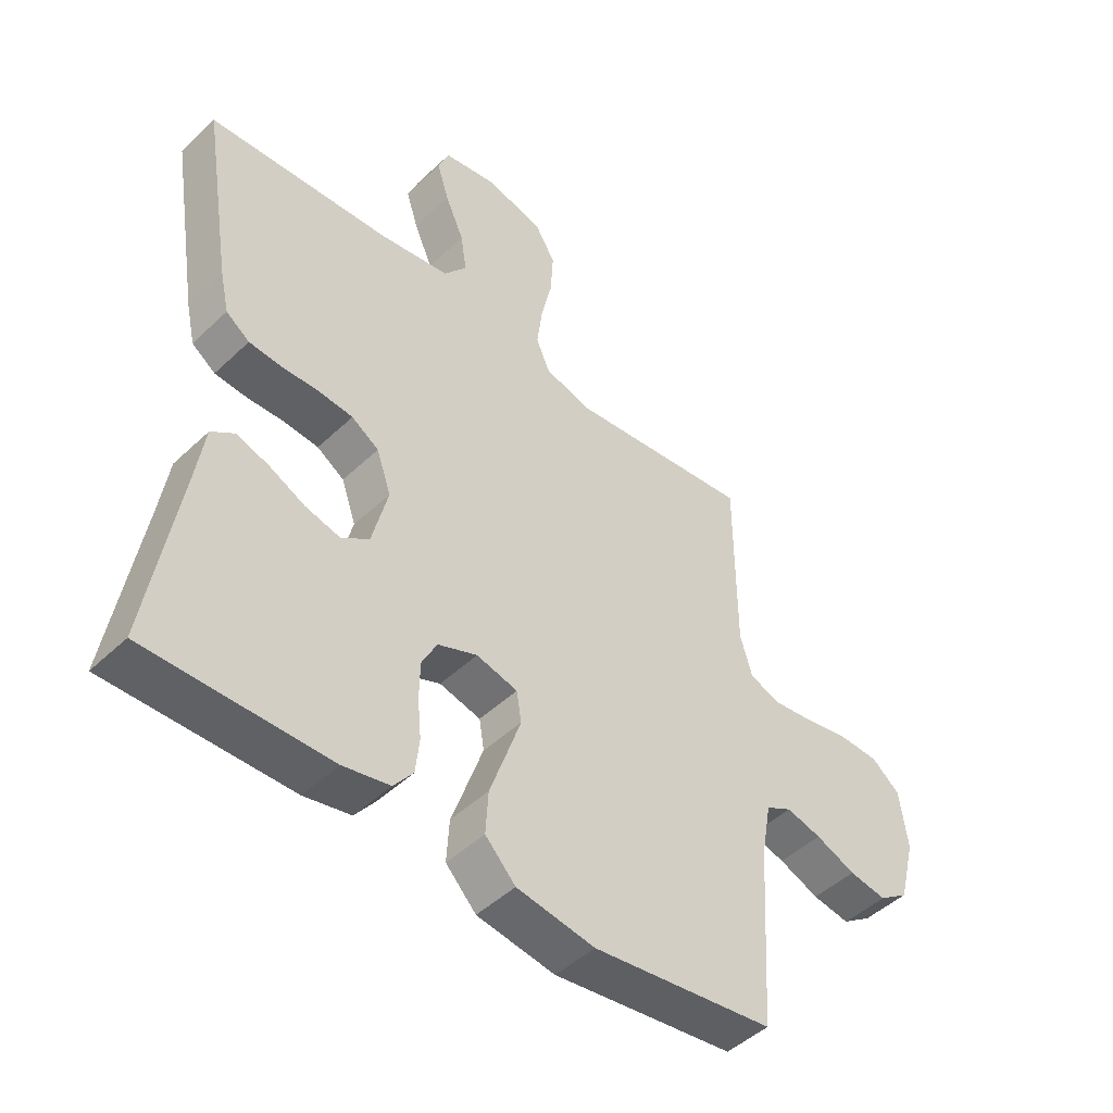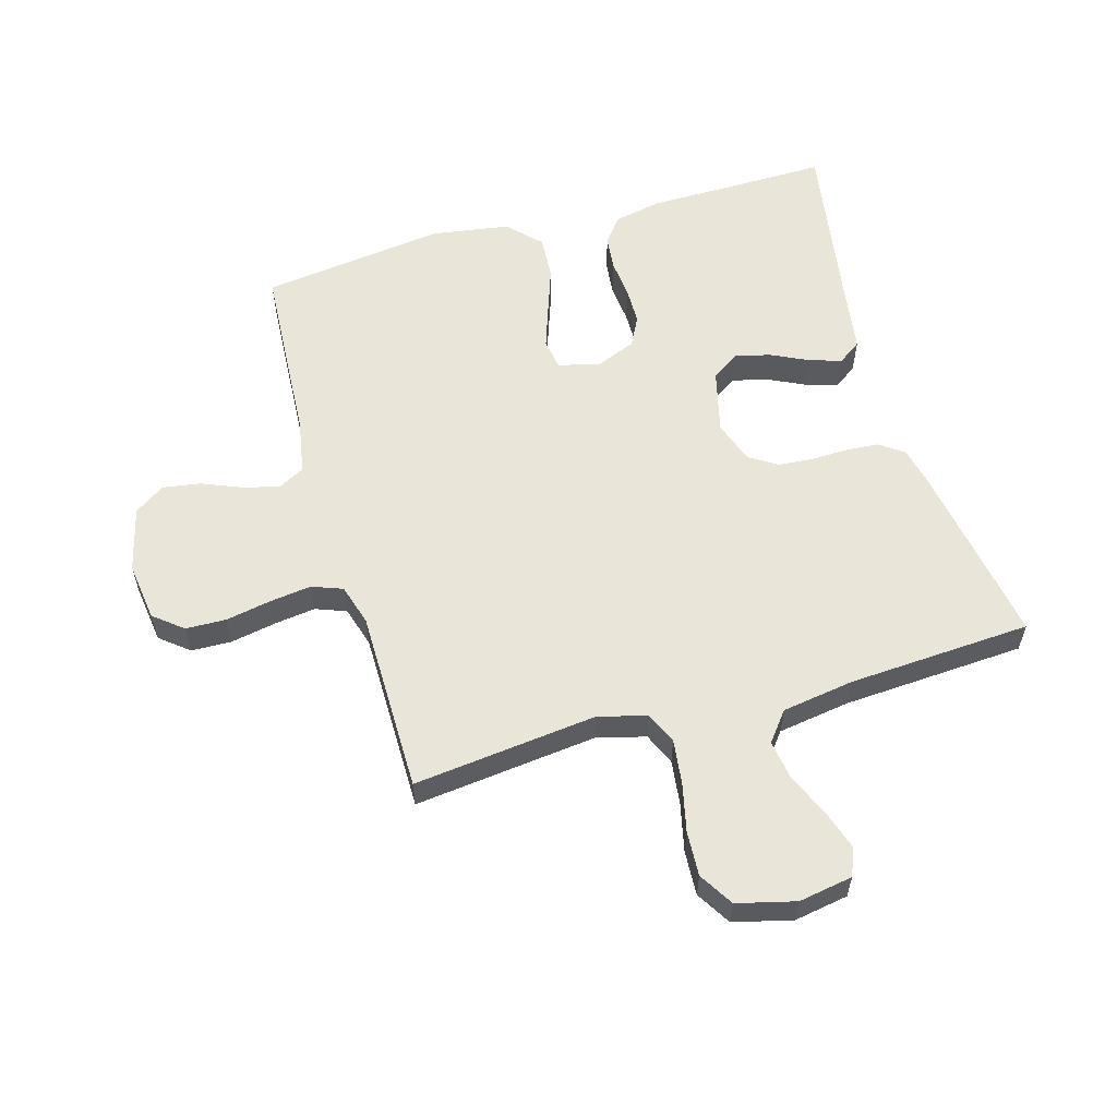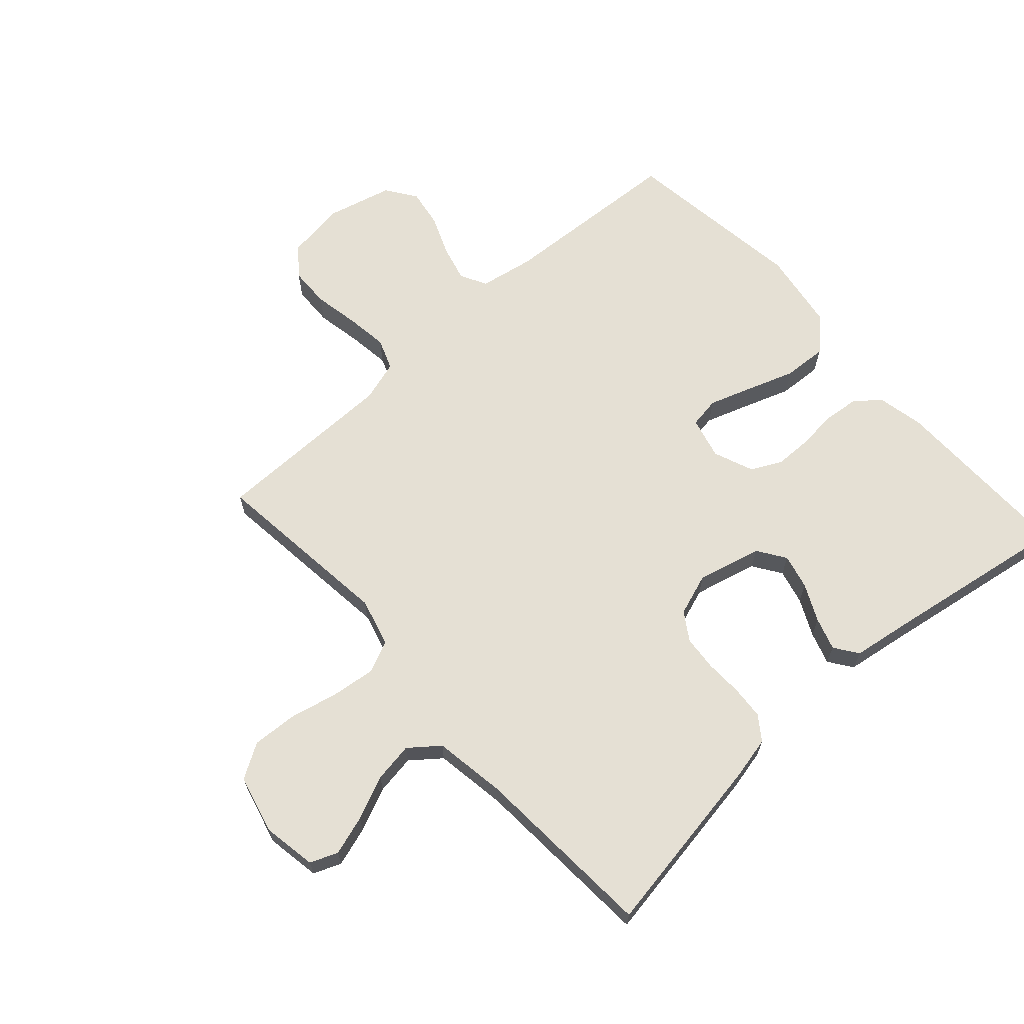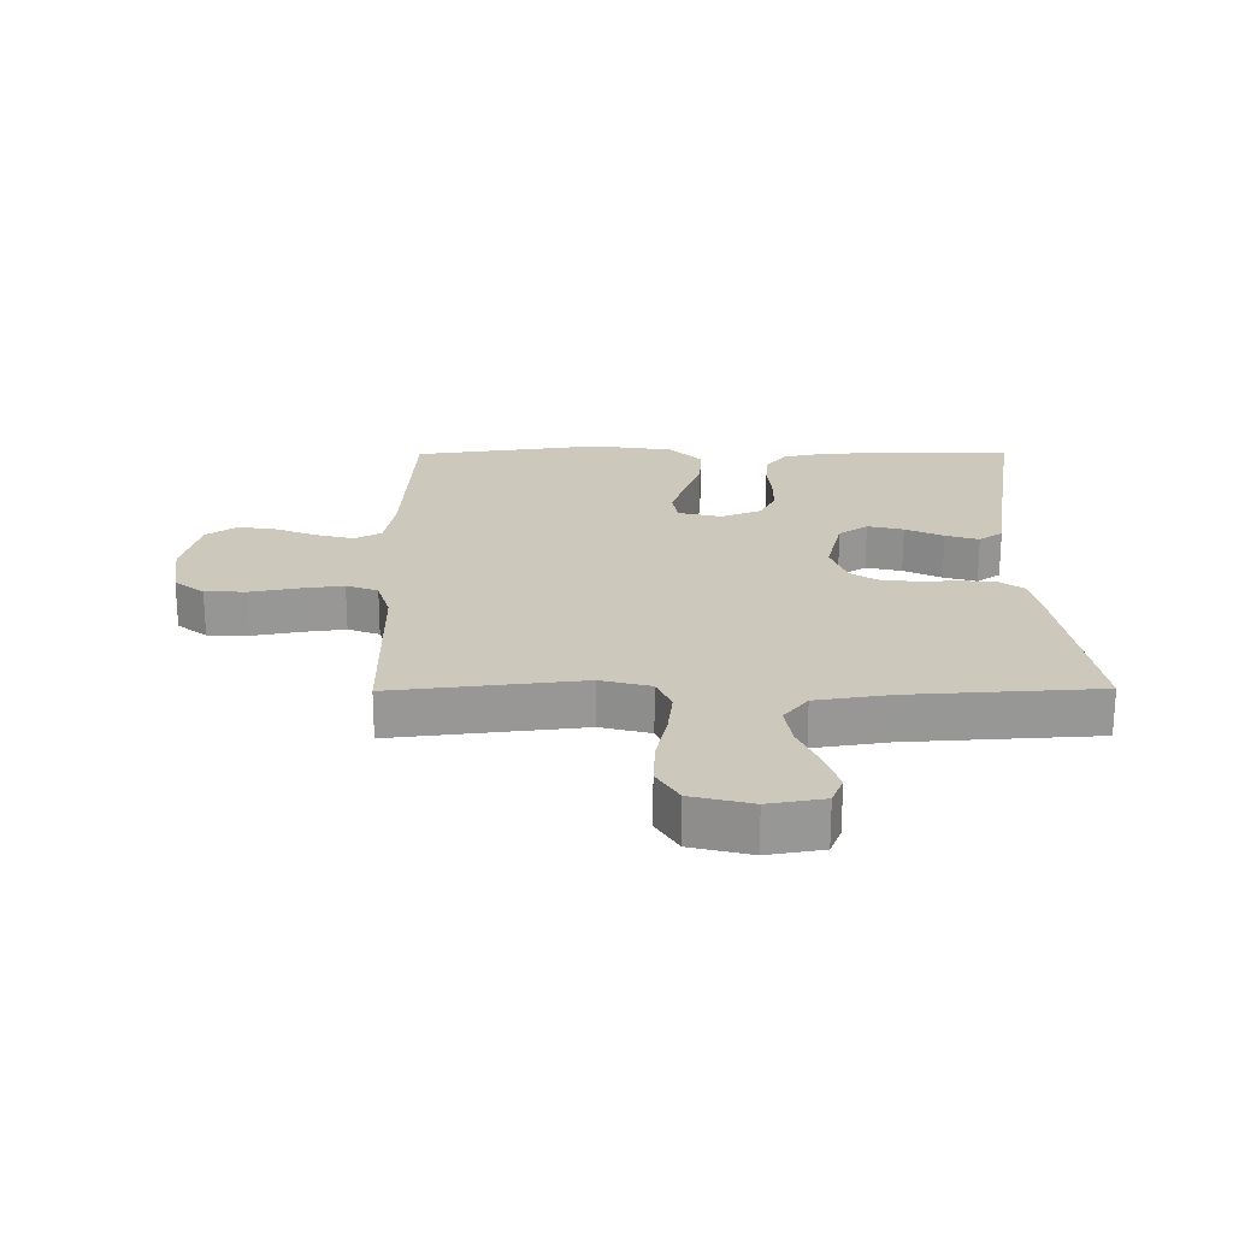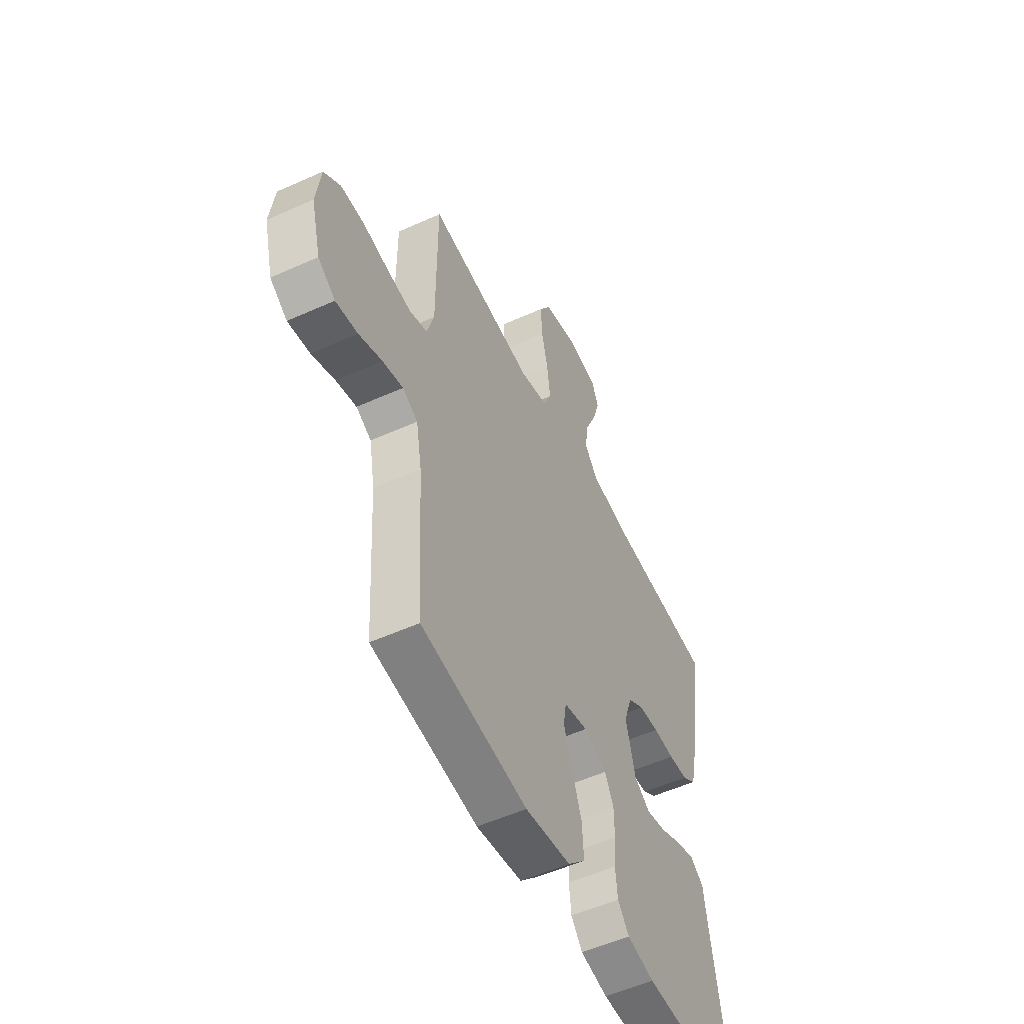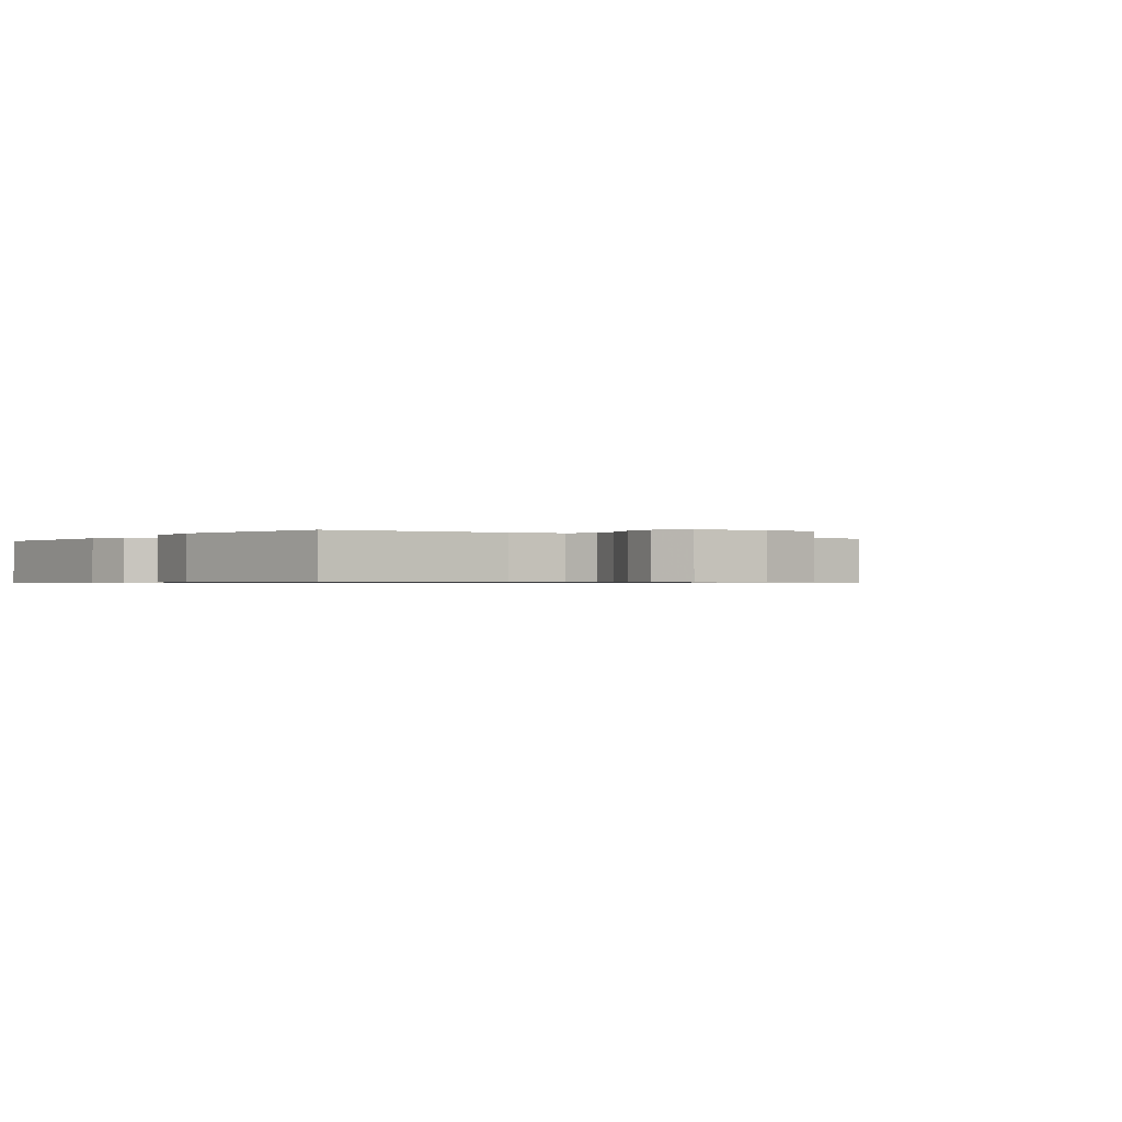
<metadata>
{"format":"obj","ext":"obj","renderer":"f3d","projection":"perspective","resolution":1024,"background":"white","views":[{"elev":-47.2,"azim":136.8,"up":"+Z"},{"elev":57.9,"azim":-16.1,"up":"+Y"},{"elev":65.9,"azim":48.0,"up":"+Y"},{"elev":22.2,"azim":-0.5,"up":"+Y"},{"elev":-53.6,"azim":-64.3,"up":"+Z"},{"elev":-0.6,"azim":-126.7,"up":"+Y"}]}
</metadata>
<code>
v -0.5 0.07 -0.5
v -0.518 0.07 -0.2
v -0.534 0.07 -0.111
v -0.577 0.07 -0.088
v -0.635 0.07 -0.103
v -0.701 0.07 -0.13
v -0.763 0.07 -0.14
v -0.812 0.07 -0.106
v -0.839 0.07 0
v -0.826 0.07 0.097
v -0.779 0.07 0.135
v -0.713 0.07 0.137
v -0.639 0.07 0.123
v -0.571 0.07 0.114
v -0.521 0.07 0.133
v -0.501 0.07 0.2
v -0.5 0.07 0.5
v -0.2 0.07 0.466
v -0.121 0.07 0.487
v -0.098 0.07 0.539
v -0.107 0.07 0.612
v -0.125 0.07 0.691
v -0.129 0.07 0.764
v -0.095 0.07 0.82
v 0 0.07 0.844
v 0.088 0.07 0.829
v 0.106 0.07 0.784
v 0.086 0.07 0.72
v 0.055 0.07 0.649
v 0.045 0.07 0.584
v 0.083 0.07 0.536
v 0.2 0.07 0.518
v 0.5 0.07 0.5
v 0.451 0.07 0.2
v 0.436 0.07 0.133
v 0.397 0.07 0.105
v 0.343 0.07 0.101
v 0.282 0.07 0.103
v 0.225 0.07 0.098
v 0.18 0.07 0.069
v 0.156 0.07 0
v 0.182 0.07 -0.104
v 0.228 0.07 -0.135
v 0.285 0.07 -0.121
v 0.345 0.07 -0.092
v 0.398 0.07 -0.075
v 0.436 0.07 -0.102
v 0.451 0.07 -0.2
v 0.5 0.07 -0.5
v 0.2 0.07 -0.497
v 0.123 0.07 -0.481
v 0.091 0.07 -0.44
v 0.085 0.07 -0.382
v 0.091 0.07 -0.319
v 0.09 0.07 -0.258
v 0.065 0.07 -0.209
v 0 0.07 -0.183
v -0.068 0.07 -0.2
v -0.076 0.07 -0.25
v -0.052 0.07 -0.32
v -0.025 0.07 -0.397
v -0.021 0.07 -0.468
v -0.071 0.07 -0.52
v -0.2 0.07 -0.54
v -0.5 0 -0.5
v -0.518 0 -0.2
v -0.534 0 -0.111
v -0.577 0 -0.088
v -0.635 0 -0.103
v -0.701 0 -0.13
v -0.763 0 -0.14
v -0.812 0 -0.106
v -0.839 0 0
v -0.826 0 0.097
v -0.779 0 0.135
v -0.713 0 0.137
v -0.639 0 0.123
v -0.571 0 0.114
v -0.521 0 0.133
v -0.501 0 0.2
v -0.5 0 0.5
v -0.2 0 0.466
v -0.121 0 0.487
v -0.098 0 0.539
v -0.107 0 0.612
v -0.125 0 0.691
v -0.129 0 0.764
v -0.095 0 0.82
v 0 0 0.844
v 0.088 0 0.829
v 0.106 0 0.784
v 0.086 0 0.72
v 0.055 0 0.649
v 0.045 0 0.584
v 0.083 0 0.536
v 0.2 0 0.518
v 0.5 0 0.5
v 0.451 0 0.2
v 0.436 0 0.133
v 0.397 0 0.105
v 0.343 0 0.101
v 0.282 0 0.103
v 0.225 0 0.098
v 0.18 0 0.069
v 0.156 0 0
v 0.182 0 -0.104
v 0.228 0 -0.135
v 0.285 0 -0.121
v 0.345 0 -0.092
v 0.398 0 -0.075
v 0.436 0 -0.102
v 0.451 0 -0.2
v 0.5 0 -0.5
v 0.2 0 -0.497
v 0.123 0 -0.481
v 0.091 0 -0.44
v 0.085 0 -0.382
v 0.091 0 -0.319
v 0.09 0 -0.258
v 0.065 0 -0.209
v 0 0 -0.183
v -0.068 0 -0.2
v -0.076 0 -0.25
v -0.052 0 -0.32
v -0.025 0 -0.397
v -0.021 0 -0.468
v -0.071 0 -0.52
v -0.2 0 -0.54
f 63 64 1 2
f 60 61 62 63
f 59 60 63 2
f 58 59 2 3
f 57 58 3 4
f 51 52 53 54
f 51 54 55
f 48 49 50 51
f 48 51 55
f 47 48 55 56
f 44 45 46 47
f 43 44 47 56
f 35 36 37 38
f 35 38 39
f 32 33 34 35
f 31 32 35 39
f 30 31 39 40
f 26 27 28 29
f 24 25 26 29
f 24 29 30
f 21 22 23 24
f 20 21 24 30
f 19 20 30 40
f 16 17 18
f 15 16 18 19
f 10 11 12 13
f 10 13 14
f 9 10 14
f 8 9 14 15
f 5 6 7 8
f 4 5 8 15
f 42 43 56 57
f 41 42 57 4
f 19 40 41
f 4 15 19 41
f 66 65 128 127
f 127 126 125 124
f 66 127 124 123
f 67 66 123 122
f 68 67 122 121
f 118 117 116 115
f 119 118 115
f 115 114 113 112
f 119 115 112
f 120 119 112 111
f 111 110 109 108
f 120 111 108 107
f 102 101 100 99
f 103 102 99
f 99 98 97 96
f 103 99 96 95
f 104 103 95 94
f 93 92 91 90
f 93 90 89 88
f 94 93 88
f 88 87 86 85
f 94 88 85 84
f 104 94 84 83
f 82 81 80
f 83 82 80 79
f 77 76 75 74
f 78 77 74
f 78 74 73
f 79 78 73 72
f 72 71 70 69
f 79 72 69 68
f 121 120 107 106
f 68 121 106 105
f 105 104 83
f 105 83 79 68
f 1 65 66 2
f 2 66 67 3
f 3 67 68 4
f 4 68 69 5
f 5 69 70 6
f 6 70 71 7
f 7 71 72 8
f 8 72 73 9
f 9 73 74 10
f 10 74 75 11
f 11 75 76 12
f 12 76 77 13
f 13 77 78 14
f 14 78 79 15
f 15 79 80 16
f 16 80 81 17
f 17 81 82 18
f 18 82 83 19
f 19 83 84 20
f 20 84 85 21
f 21 85 86 22
f 22 86 87 23
f 23 87 88 24
f 24 88 89 25
f 25 89 90 26
f 26 90 91 27
f 27 91 92 28
f 28 92 93 29
f 29 93 94 30
f 30 94 95 31
f 31 95 96 32
f 32 96 97 33
f 33 97 98 34
f 34 98 99 35
f 35 99 100 36
f 36 100 101 37
f 37 101 102 38
f 38 102 103 39
f 39 103 104 40
f 40 104 105 41
f 41 105 106 42
f 42 106 107 43
f 43 107 108 44
f 44 108 109 45
f 45 109 110 46
f 46 110 111 47
f 47 111 112 48
f 48 112 113 49
f 49 113 114 50
f 50 114 115 51
f 51 115 116 52
f 52 116 117 53
f 53 117 118 54
f 54 118 119 55
f 55 119 120 56
f 56 120 121 57
f 57 121 122 58
f 58 122 123 59
f 59 123 124 60
f 60 124 125 61
f 61 125 126 62
f 62 126 127 63
f 63 127 128 64
f 64 128 65 1

</code>
